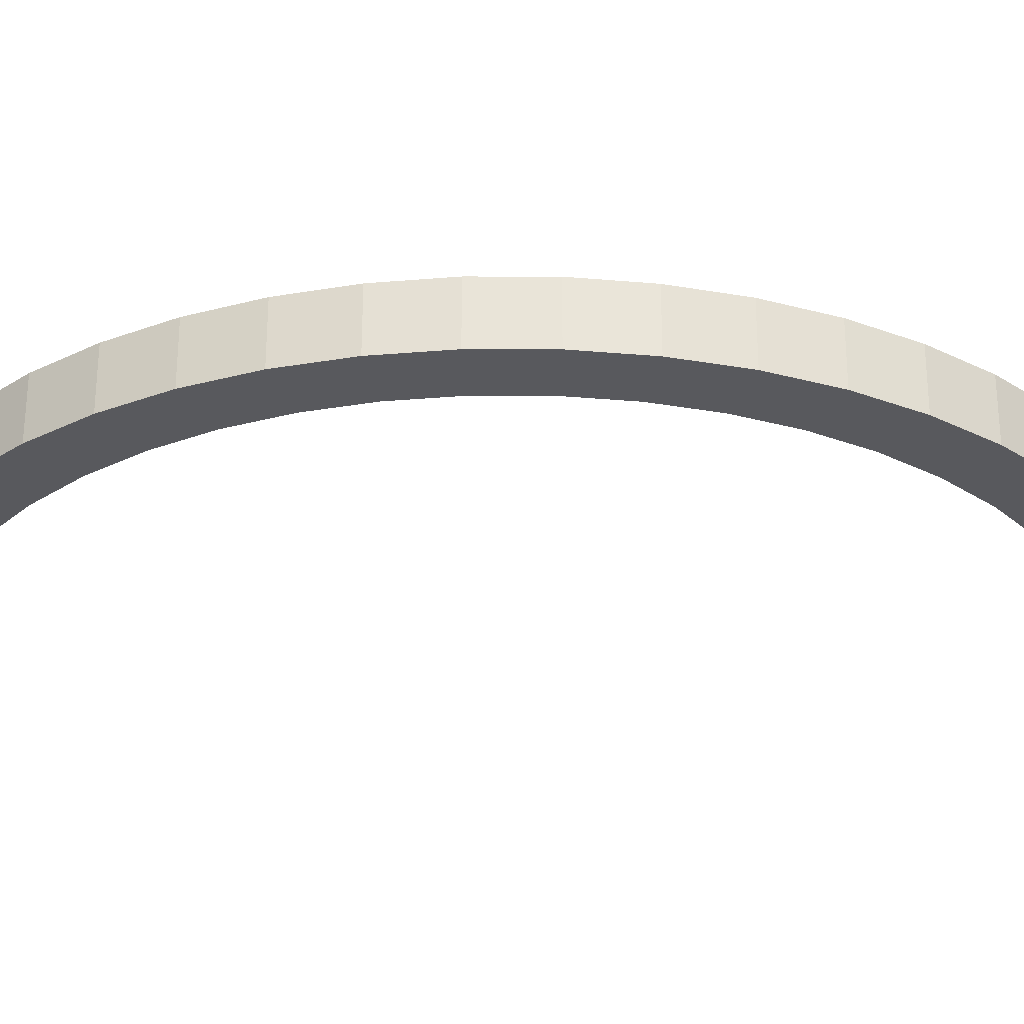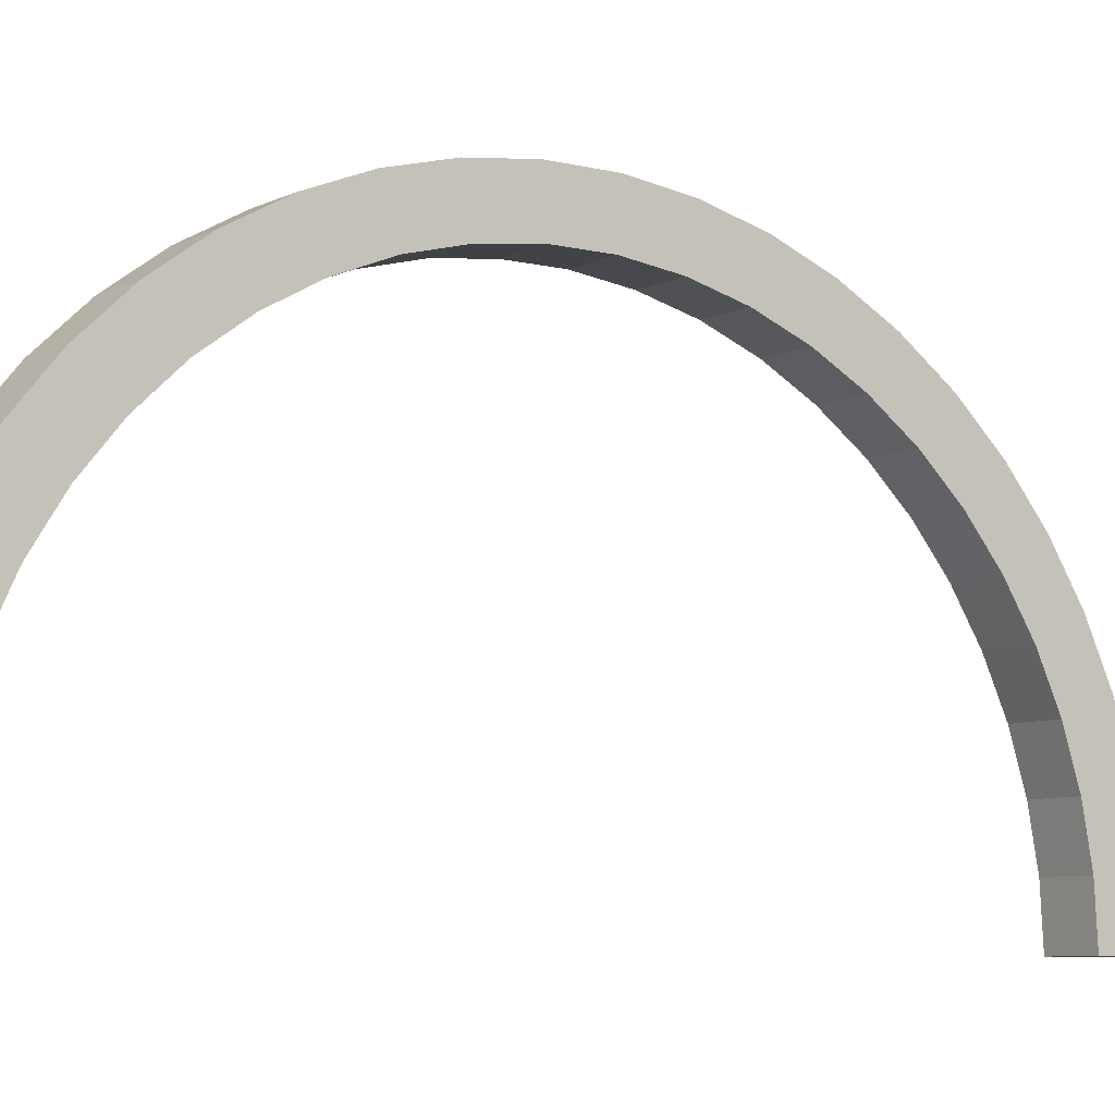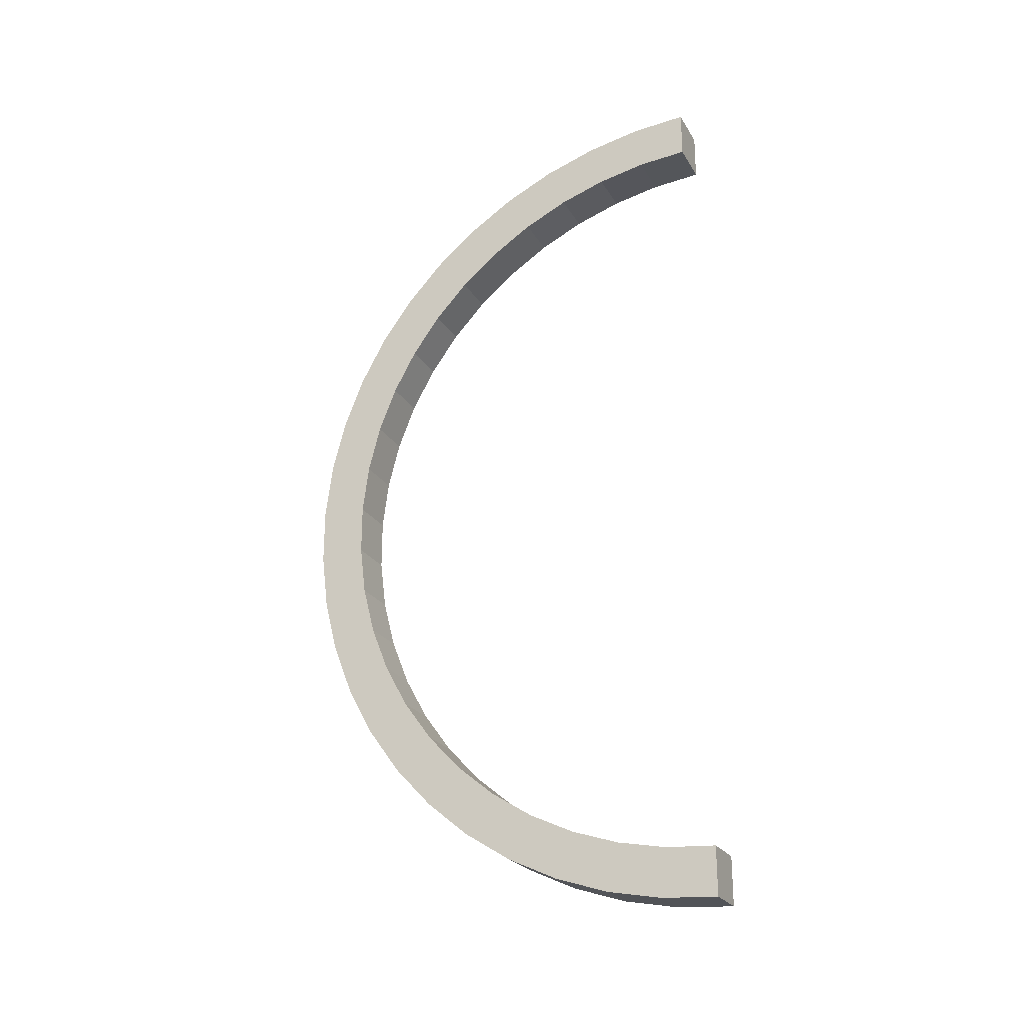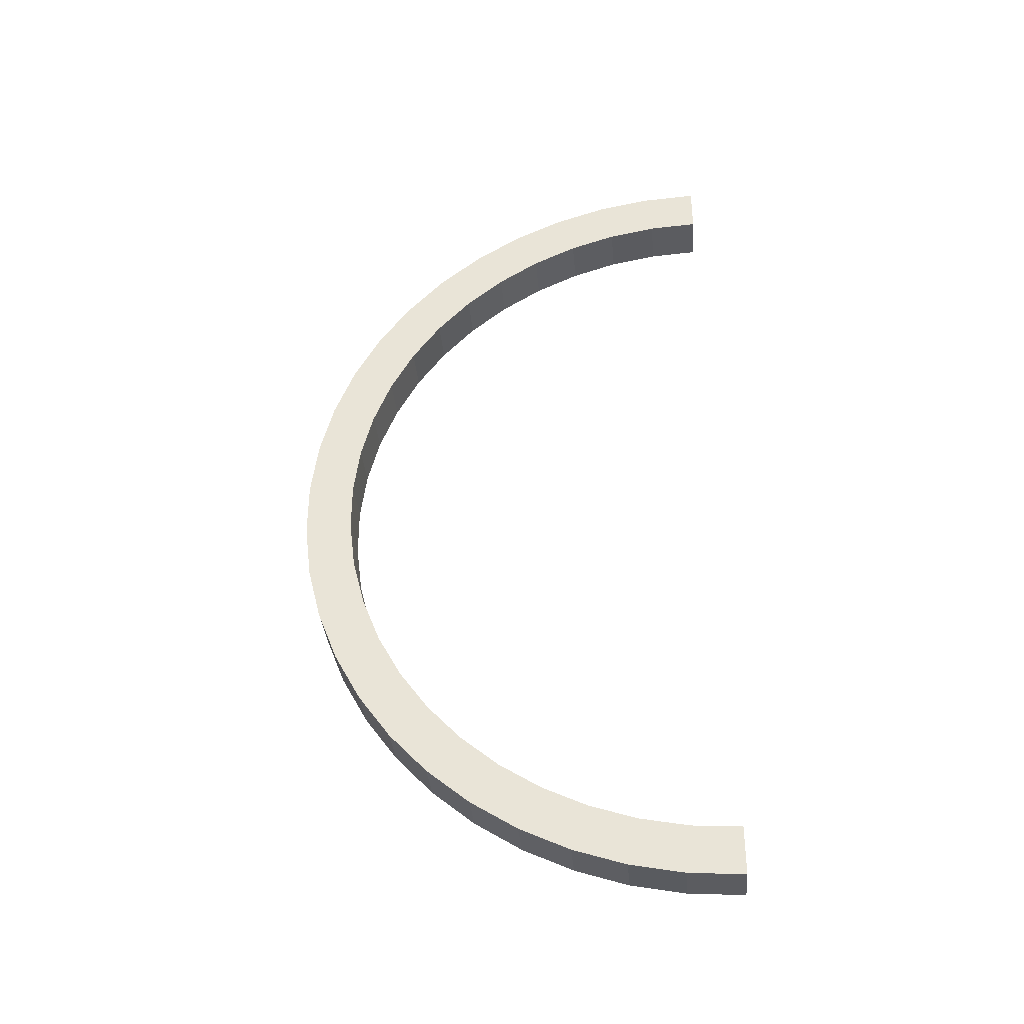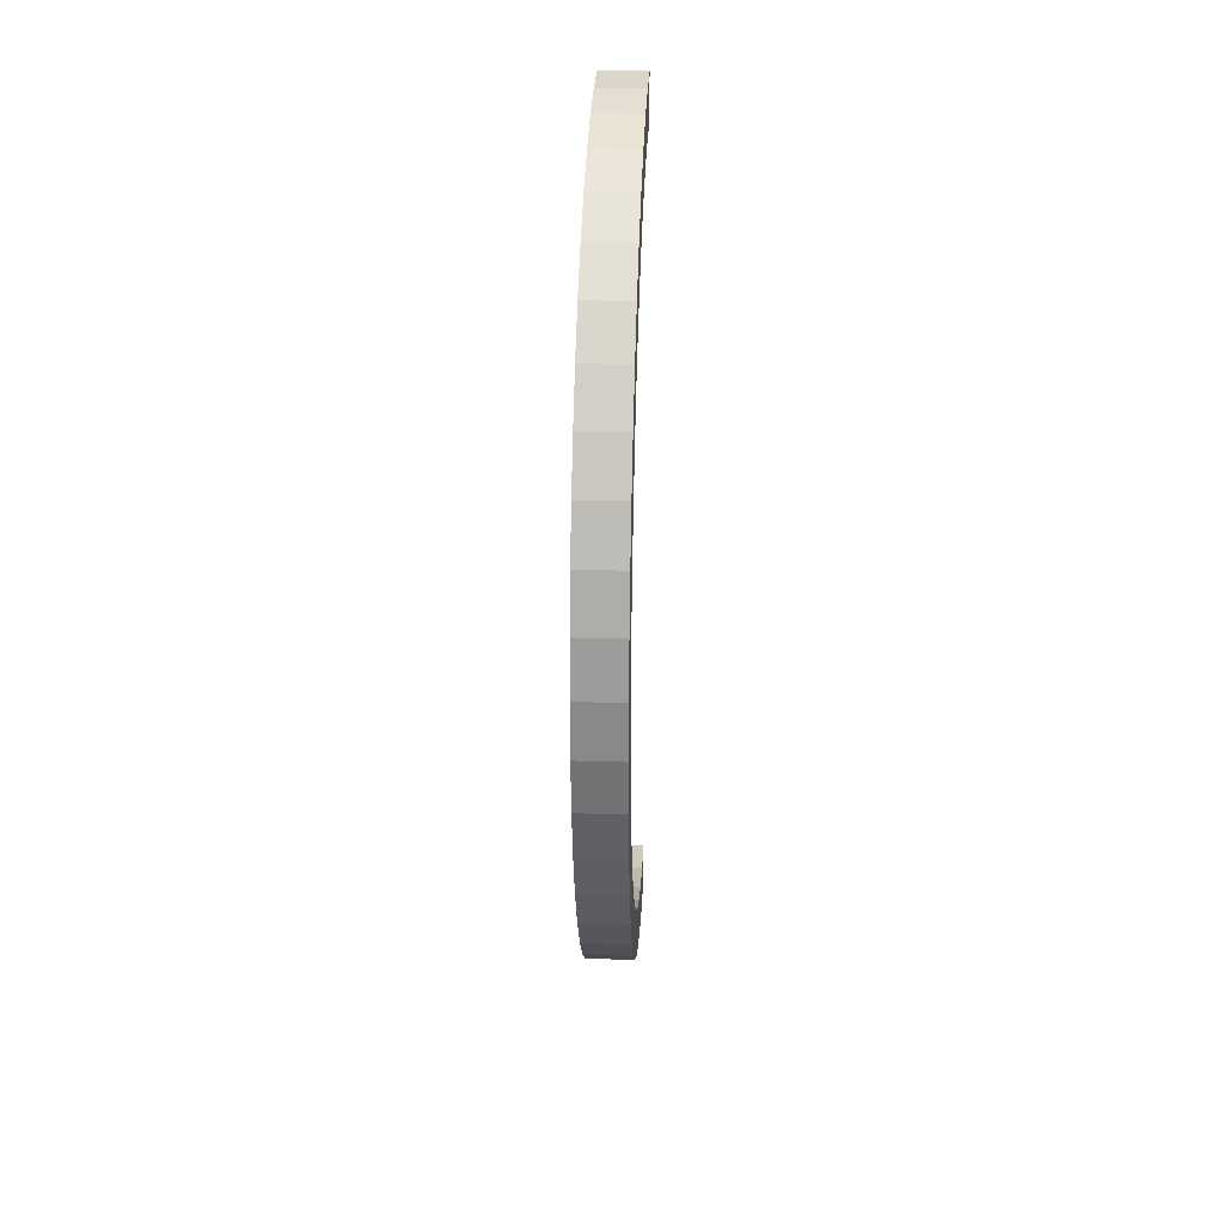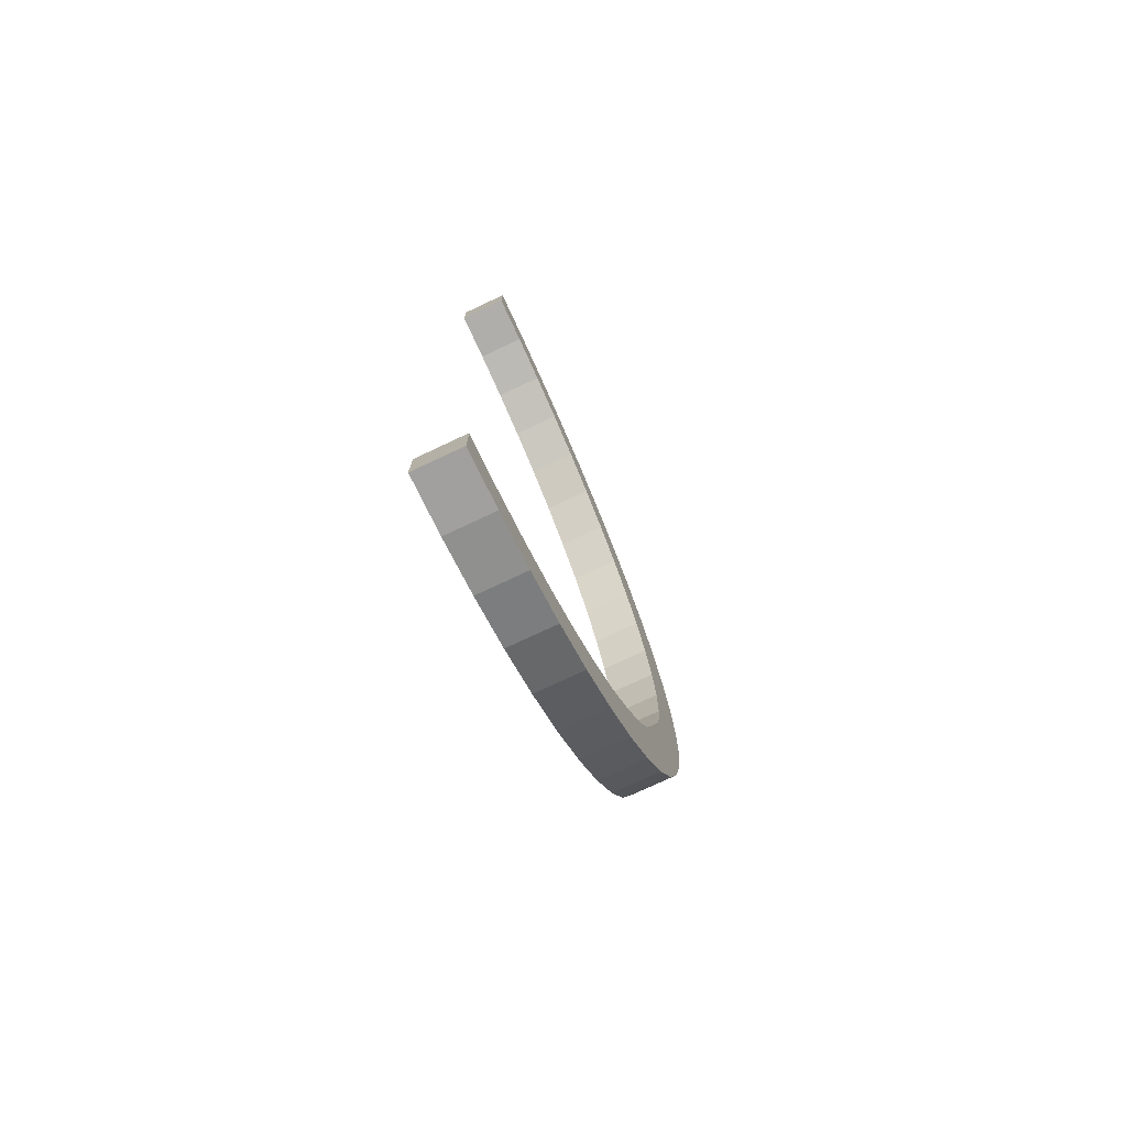
<metadata>
{"format":"obj","ext":"obj","renderer":"f3d","projection":"perspective","resolution":1024,"background":"white","views":[{"elev":60.1,"azim":90.1,"up":"+Y"},{"elev":-7.3,"azim":54.2,"up":"+Y"},{"elev":-24.2,"azim":-66.0,"up":"+Z"},{"elev":-35.5,"azim":-85.0,"up":"+Z"},{"elev":26.5,"azim":-177.3,"up":"+Z"},{"elev":-74.9,"azim":25.2,"up":"+Z"}]}
</metadata>
<code>
g Arch
v 16.1 3.7 -159.1
v 16.1 9.465 -158.7
v 11.1 3.7 -159.1
v 11.1 9.465 -158.7
v 16.1 8.839 -153.8
v 16.1 3.7 -154.1
v 11.1 8.839 -153.8
v 11.1 3.7 -154.1
v 11.1 3.7 -159.1
v 11.1 3.7 -154.1
v 16.1 3.7 -159.1
v 16.1 3.7 -154.1
v 16.1 9.465 -158.7
v 16.1 15.14 -157.7
v 11.1 9.465 -158.7
v 11.1 15.14 -157.7
v 16.1 13.9 -152.8
v 16.1 8.839 -153.8
v 11.1 13.9 -152.8
v 11.1 8.839 -153.8
v 16.1 15.14 -157.7
v 16.1 20.63 -155.9
v 11.1 15.14 -157.7
v 11.1 20.63 -155.9
v 16.1 18.79 -151.2
v 16.1 13.9 -152.8
v 11.1 18.79 -151.2
v 11.1 13.9 -152.8
v 16.1 20.63 -155.9
v 16.1 25.86 -153.4
v 11.1 20.63 -155.9
v 11.1 25.86 -153.4
v 16.1 23.45 -149
v 16.1 18.79 -151.2
v 11.1 23.45 -149
v 11.1 18.79 -151.2
v 16.1 25.86 -153.4
v 16.1 30.74 -150.3
v 11.1 25.86 -153.4
v 11.1 30.74 -150.3
v 16.1 27.8 -146.3
v 16.1 23.45 -149
v 11.1 27.8 -146.3
v 11.1 23.45 -149
v 16.1 30.74 -150.3
v 16.1 35.19 -146.6
v 11.1 30.74 -150.3
v 11.1 35.19 -146.6
v 16.1 31.77 -143
v 16.1 27.8 -146.3
v 11.1 31.77 -143
v 11.1 27.8 -146.3
v 16.1 35.19 -146.6
v 16.1 39.14 -142.4
v 11.1 35.19 -146.6
v 11.1 39.14 -142.4
v 16.1 35.29 -139.2
v 16.1 31.77 -143
v 11.1 35.29 -139.2
v 11.1 31.77 -143
v 16.1 39.14 -142.4
v 16.1 42.54 -137.7
v 11.1 39.14 -142.4
v 11.1 42.54 -137.7
v 16.1 38.32 -135.1
v 16.1 35.29 -139.2
v 11.1 38.32 -135.1
v 11.1 35.29 -139.2
v 16.1 42.54 -137.7
v 16.1 45.32 -132.7
v 11.1 42.54 -137.7
v 11.1 45.32 -132.7
v 16.1 40.8 -130.6
v 16.1 38.32 -135.1
v 11.1 40.8 -130.6
v 11.1 38.32 -135.1
v 16.1 45.32 -132.7
v 16.1 47.45 -127.3
v 11.1 45.32 -132.7
v 11.1 47.45 -127.3
v 16.1 42.69 -125.8
v 16.1 40.8 -130.6
v 11.1 42.69 -125.8
v 11.1 40.8 -130.6
v 16.1 47.45 -127.3
v 16.1 48.89 -121.7
v 11.1 47.45 -127.3
v 11.1 48.89 -121.7
v 16.1 43.97 -120.8
v 16.1 42.69 -125.8
v 11.1 43.97 -120.8
v 11.1 42.69 -125.8
v 16.1 48.89 -121.7
v 16.1 49.61 -116
v 11.1 48.89 -121.7
v 11.1 49.61 -116
v 16.1 44.62 -115.7
v 16.1 43.97 -120.8
v 11.1 44.62 -115.7
v 11.1 43.97 -120.8
v 16.1 49.61 -116
v 16.1 49.61 -110.2
v 11.1 49.61 -116
v 11.1 49.61 -110.2
v 16.1 44.62 -110.5
v 16.1 44.62 -115.7
v 11.1 44.62 -110.5
v 11.1 44.62 -115.7
v 16.1 49.61 -110.2
v 16.1 48.89 -104.5
v 11.1 49.61 -110.2
v 11.1 48.89 -104.5
v 16.1 43.97 -105.4
v 16.1 44.62 -110.5
v 11.1 43.97 -105.4
v 11.1 44.62 -110.5
v 16.1 48.89 -104.5
v 16.1 47.45 -98.89
v 11.1 48.89 -104.5
v 11.1 47.45 -98.89
v 16.1 42.69 -100.4
v 16.1 43.97 -105.4
v 11.1 42.69 -100.4
v 11.1 43.97 -105.4
v 16.1 47.45 -98.89
v 16.1 45.32 -93.51
v 11.1 47.45 -98.89
v 11.1 45.32 -93.51
v 16.1 40.8 -95.64
v 16.1 42.69 -100.4
v 11.1 40.8 -95.64
v 11.1 42.69 -100.4
v 16.1 45.32 -93.51
v 16.1 42.54 -88.45
v 11.1 45.32 -93.51
v 11.1 42.54 -88.45
v 16.1 38.32 -91.13
v 16.1 40.8 -95.64
v 11.1 38.32 -91.13
v 11.1 40.8 -95.64
v 16.1 42.54 -88.45
v 16.1 39.14 -83.78
v 11.1 42.54 -88.45
v 11.1 39.14 -83.78
v 16.1 35.29 -86.97
v 16.1 38.32 -91.13
v 11.1 35.29 -86.97
v 11.1 38.32 -91.13
v 16.1 39.14 -83.78
v 16.1 35.19 -79.57
v 11.1 39.14 -83.78
v 11.1 35.19 -79.57
v 16.1 31.77 -83.21
v 16.1 35.29 -86.97
v 11.1 31.77 -83.21
v 11.1 35.29 -86.97
v 16.1 35.19 -79.57
v 16.1 30.74 -75.89
v 11.1 35.19 -79.57
v 11.1 30.74 -75.89
v 16.1 27.8 -79.93
v 16.1 31.77 -83.21
v 11.1 27.8 -79.93
v 11.1 31.77 -83.21
v 16.1 30.74 -75.89
v 16.1 25.86 -72.79
v 11.1 30.74 -75.89
v 11.1 25.86 -72.79
v 16.1 23.45 -77.17
v 16.1 27.8 -79.93
v 11.1 23.45 -77.17
v 11.1 27.8 -79.93
v 16.1 25.86 -72.79
v 16.1 20.63 -70.33
v 11.1 25.86 -72.79
v 11.1 20.63 -70.33
v 16.1 18.79 -74.98
v 16.1 23.45 -77.17
v 11.1 18.79 -74.98
v 11.1 23.45 -77.17
v 16.1 20.63 -70.33
v 16.1 15.14 -68.55
v 11.1 20.63 -70.33
v 11.1 15.14 -68.55
v 16.1 13.9 -73.39
v 16.1 18.79 -74.98
v 11.1 13.9 -73.39
v 11.1 18.79 -74.98
v 16.1 15.14 -68.55
v 16.1 9.465 -67.46
v 11.1 15.14 -68.55
v 11.1 9.465 -67.46
v 16.1 8.839 -72.42
v 16.1 13.9 -73.39
v 11.1 8.839 -72.42
v 11.1 13.9 -73.39
v 16.1 9.465 -67.46
v 16.1 3.7 -67.1
v 11.1 9.465 -67.46
v 11.1 3.7 -67.1
v 16.1 3.7 -72.1
v 16.1 8.839 -72.42
v 11.1 3.7 -72.1
v 11.1 8.839 -72.42
v 11.1 3.7 -72.1
v 11.1 3.7 -67.1
v 16.1 3.7 -72.1
v 16.1 3.7 -67.1
v 11.1 3.7 -159.1
v 11.1 9.465 -158.7
v 11.1 3.7 -154.1
v 11.1 8.839 -153.8
v 16.1 9.465 -158.7
v 16.1 3.7 -159.1
v 16.1 8.839 -153.8
v 16.1 3.7 -154.1
v 11.1 15.14 -157.7
v 11.1 13.9 -152.8
v 16.1 15.14 -157.7
v 16.1 13.9 -152.8
v 11.1 20.63 -155.9
v 11.1 18.79 -151.2
v 16.1 20.63 -155.9
v 16.1 18.79 -151.2
v 11.1 25.86 -153.4
v 11.1 23.45 -149
v 16.1 25.86 -153.4
v 16.1 23.45 -149
v 11.1 30.74 -150.3
v 11.1 27.8 -146.3
v 16.1 30.74 -150.3
v 16.1 27.8 -146.3
v 11.1 35.19 -146.6
v 11.1 31.77 -143
v 16.1 35.19 -146.6
v 16.1 31.77 -143
v 11.1 39.14 -142.4
v 11.1 35.29 -139.2
v 16.1 39.14 -142.4
v 16.1 35.29 -139.2
v 11.1 42.54 -137.7
v 11.1 38.32 -135.1
v 16.1 42.54 -137.7
v 16.1 38.32 -135.1
v 11.1 45.32 -132.7
v 11.1 40.8 -130.6
v 16.1 45.32 -132.7
v 16.1 40.8 -130.6
v 11.1 47.45 -127.3
v 11.1 42.69 -125.8
v 16.1 47.45 -127.3
v 16.1 42.69 -125.8
v 11.1 48.89 -121.7
v 11.1 43.97 -120.8
v 16.1 48.89 -121.7
v 16.1 43.97 -120.8
v 11.1 49.61 -116
v 11.1 44.62 -115.7
v 16.1 49.61 -116
v 16.1 44.62 -115.7
v 11.1 49.61 -110.2
v 11.1 44.62 -110.5
v 16.1 49.61 -110.2
v 16.1 44.62 -110.5
v 11.1 48.89 -104.5
v 11.1 43.97 -105.4
v 16.1 48.89 -104.5
v 16.1 43.97 -105.4
v 11.1 47.45 -98.89
v 11.1 42.69 -100.4
v 16.1 47.45 -98.89
v 16.1 42.69 -100.4
v 11.1 45.32 -93.51
v 11.1 40.8 -95.64
v 16.1 45.32 -93.51
v 16.1 40.8 -95.64
v 11.1 42.54 -88.45
v 11.1 38.32 -91.13
v 16.1 42.54 -88.45
v 16.1 38.32 -91.13
v 11.1 39.14 -83.78
v 11.1 35.29 -86.97
v 16.1 39.14 -83.78
v 16.1 35.29 -86.97
v 11.1 35.19 -79.57
v 11.1 31.77 -83.21
v 16.1 35.19 -79.57
v 16.1 31.77 -83.21
v 11.1 30.74 -75.89
v 11.1 27.8 -79.93
v 16.1 30.74 -75.89
v 16.1 27.8 -79.93
v 11.1 25.86 -72.79
v 11.1 23.45 -77.17
v 16.1 25.86 -72.79
v 16.1 23.45 -77.17
v 11.1 20.63 -70.33
v 11.1 18.79 -74.98
v 16.1 20.63 -70.33
v 16.1 18.79 -74.98
v 11.1 15.14 -68.55
v 11.1 13.9 -73.39
v 16.1 15.14 -68.55
v 16.1 13.9 -73.39
v 11.1 9.465 -67.46
v 11.1 8.839 -72.42
v 16.1 9.465 -67.46
v 16.1 8.839 -72.42
v 11.1 3.7 -67.1
v 11.1 3.7 -72.1
v 16.1 3.7 -67.1
v 16.1 3.7 -72.1
f 2 1 3
f 4 2 3
f 6 5 7
f 8 6 7
f 10 9 11
f 12 10 11
f 14 13 15
f 16 14 15
f 18 17 19
f 20 18 19
f 22 21 23
f 24 22 23
f 26 25 27
f 28 26 27
f 30 29 31
f 32 30 31
f 34 33 35
f 36 34 35
f 38 37 39
f 40 38 39
f 42 41 43
f 44 42 43
f 46 45 47
f 48 46 47
f 50 49 51
f 52 50 51
f 54 53 55
f 56 54 55
f 58 57 59
f 60 58 59
f 62 61 63
f 64 62 63
f 66 65 67
f 68 66 67
f 70 69 71
f 72 70 71
f 74 73 75
f 76 74 75
f 78 77 79
f 80 78 79
f 82 81 83
f 84 82 83
f 86 85 87
f 88 86 87
f 90 89 91
f 92 90 91
f 94 93 95
f 96 94 95
f 98 97 99
f 100 98 99
f 102 101 103
f 104 102 103
f 106 105 107
f 108 106 107
f 110 109 111
f 112 110 111
f 114 113 115
f 116 114 115
f 118 117 119
f 120 118 119
f 122 121 123
f 124 122 123
f 126 125 127
f 128 126 127
f 130 129 131
f 132 130 131
f 134 133 135
f 136 134 135
f 138 137 139
f 140 138 139
f 142 141 143
f 144 142 143
f 146 145 147
f 148 146 147
f 150 149 151
f 152 150 151
f 154 153 155
f 156 154 155
f 158 157 159
f 160 158 159
f 162 161 163
f 164 162 163
f 166 165 167
f 168 166 167
f 170 169 171
f 172 170 171
f 174 173 175
f 176 174 175
f 178 177 179
f 180 178 179
f 182 181 183
f 184 182 183
f 186 185 187
f 188 186 187
f 190 189 191
f 192 190 191
f 194 193 195
f 196 194 195
f 198 197 199
f 200 198 199
f 202 201 203
f 204 202 203
f 206 205 207
f 208 206 207
f 210 209 211
f 212 210 211
f 214 213 215
f 216 214 215
f 217 210 212
f 218 217 212
f 213 219 220
f 215 213 220
f 221 217 218
f 222 221 218
f 219 223 224
f 220 219 224
f 225 221 222
f 226 225 222
f 223 227 228
f 224 223 228
f 229 225 226
f 230 229 226
f 227 231 232
f 228 227 232
f 233 229 230
f 234 233 230
f 231 235 236
f 232 231 236
f 237 233 234
f 238 237 234
f 235 239 240
f 236 235 240
f 241 237 238
f 242 241 238
f 239 243 244
f 240 239 244
f 245 241 242
f 246 245 242
f 243 247 248
f 244 243 248
f 249 245 246
f 250 249 246
f 247 251 252
f 248 247 252
f 253 249 250
f 254 253 250
f 251 255 256
f 252 251 256
f 257 253 254
f 258 257 254
f 255 259 260
f 256 255 260
f 261 257 258
f 262 261 258
f 259 263 264
f 260 259 264
f 265 261 262
f 266 265 262
f 263 267 268
f 264 263 268
f 269 265 266
f 270 269 266
f 267 271 272
f 268 267 272
f 273 269 270
f 274 273 270
f 271 275 276
f 272 271 276
f 277 273 274
f 278 277 274
f 275 279 280
f 276 275 280
f 281 277 278
f 282 281 278
f 279 283 284
f 280 279 284
f 285 281 282
f 286 285 282
f 283 287 288
f 284 283 288
f 289 285 286
f 290 289 286
f 287 291 292
f 288 287 292
f 293 289 290
f 294 293 290
f 291 295 296
f 292 291 296
f 297 293 294
f 298 297 294
f 295 299 300
f 296 295 300
f 301 297 298
f 302 301 298
f 299 303 304
f 300 299 304
f 305 301 302
f 306 305 302
f 303 307 308
f 304 303 308
f 309 305 306
f 310 309 306
f 307 311 312
f 308 307 312

</code>
